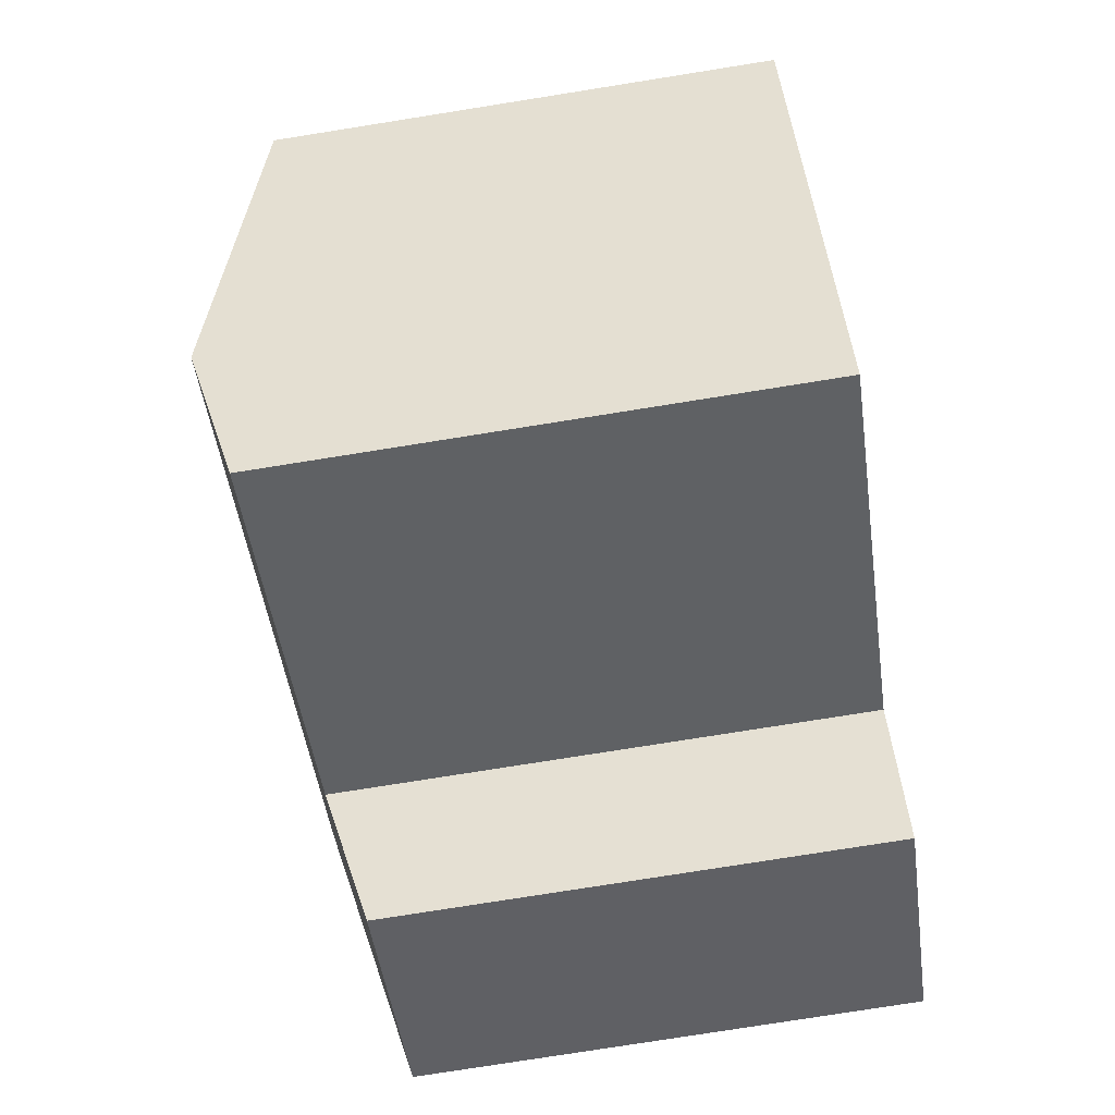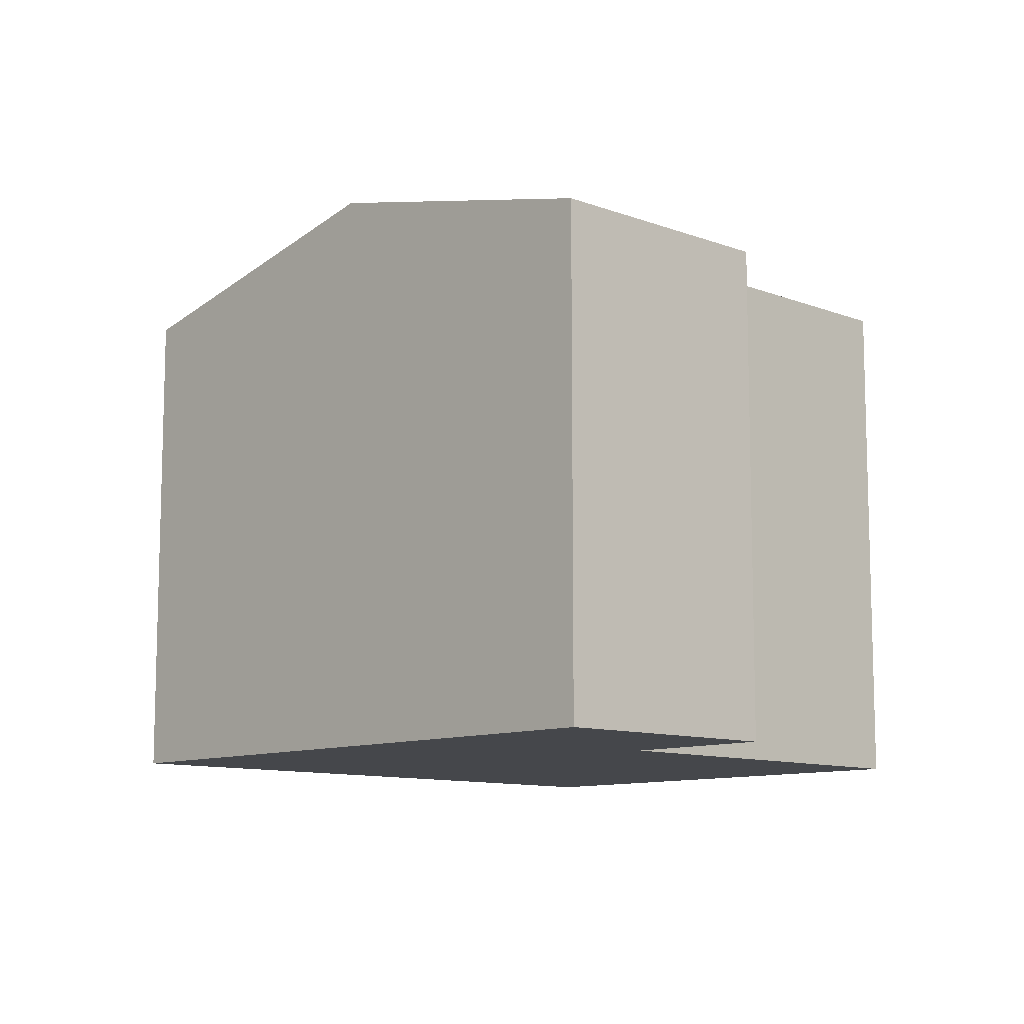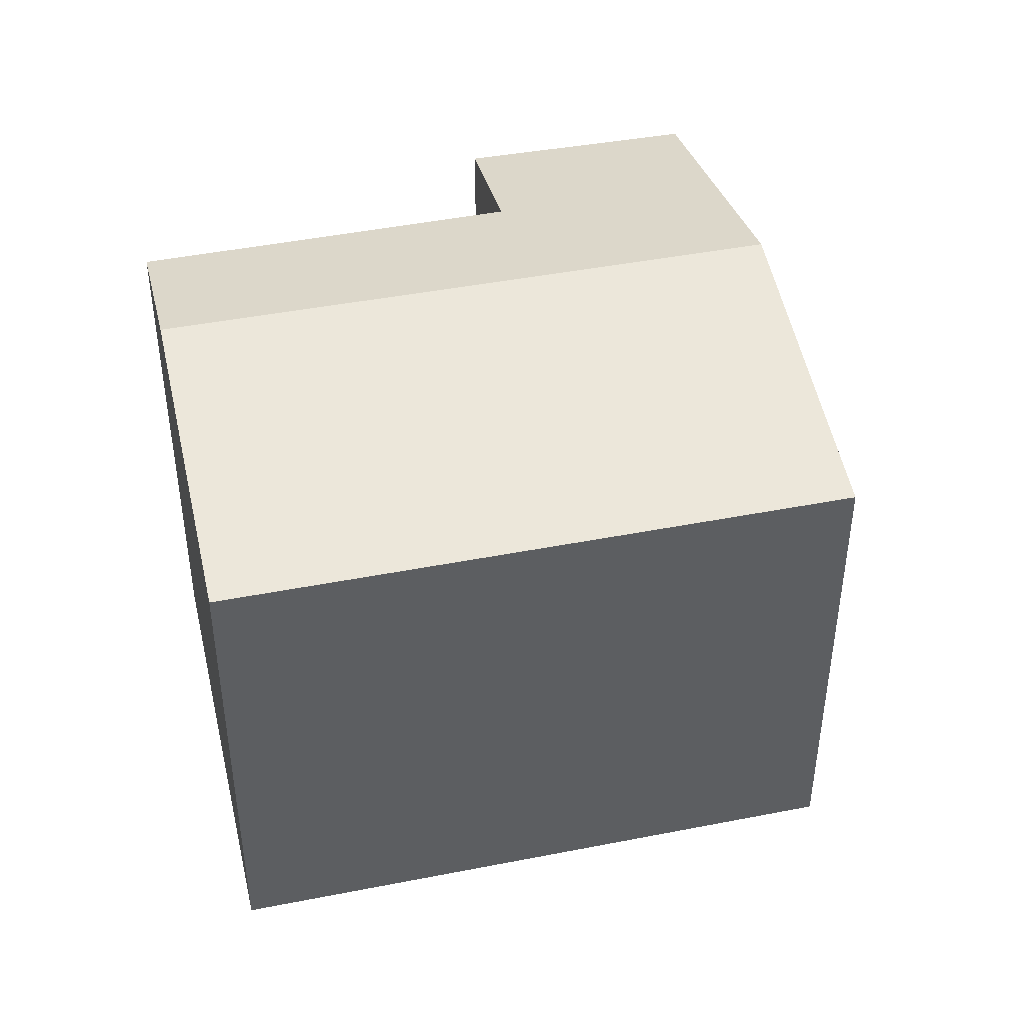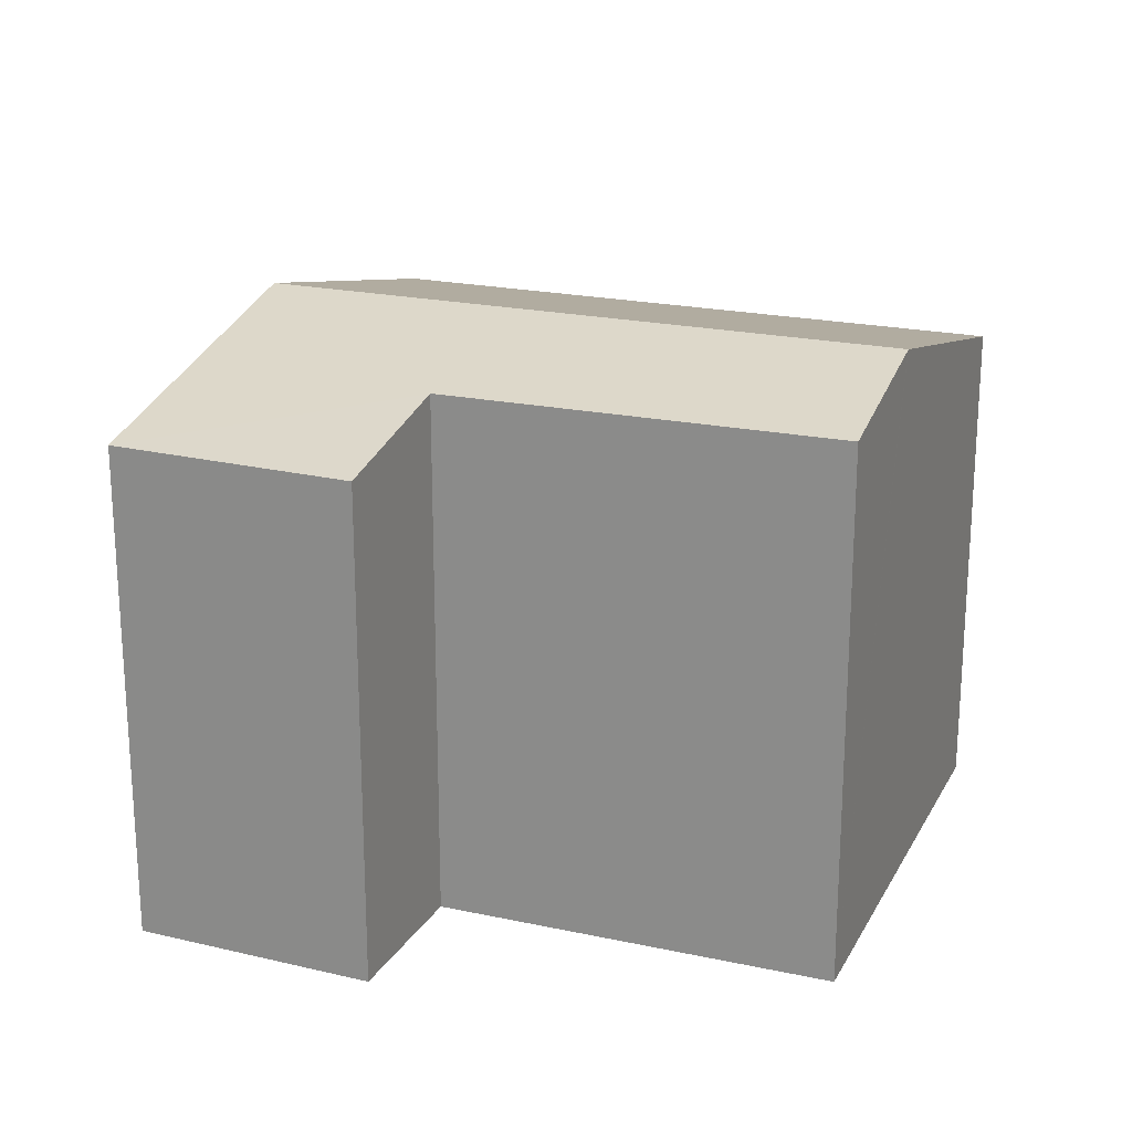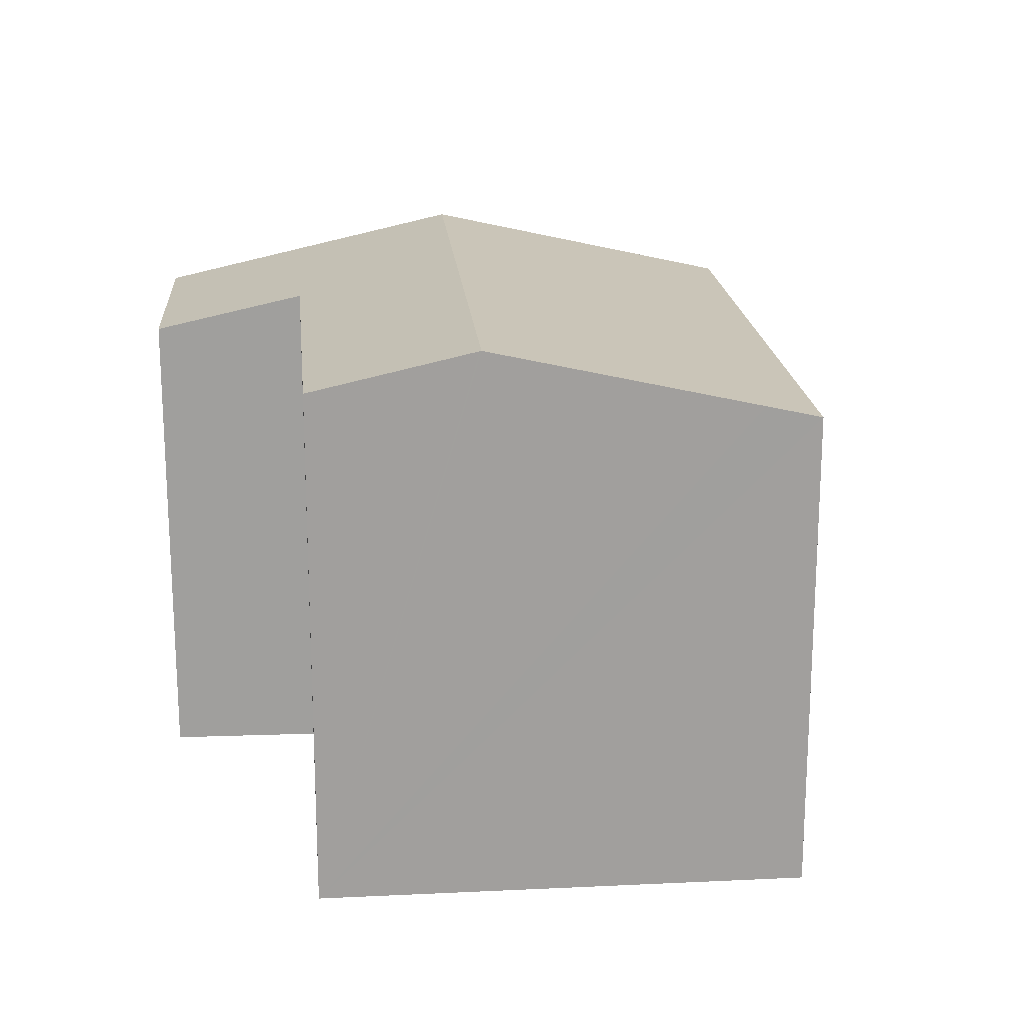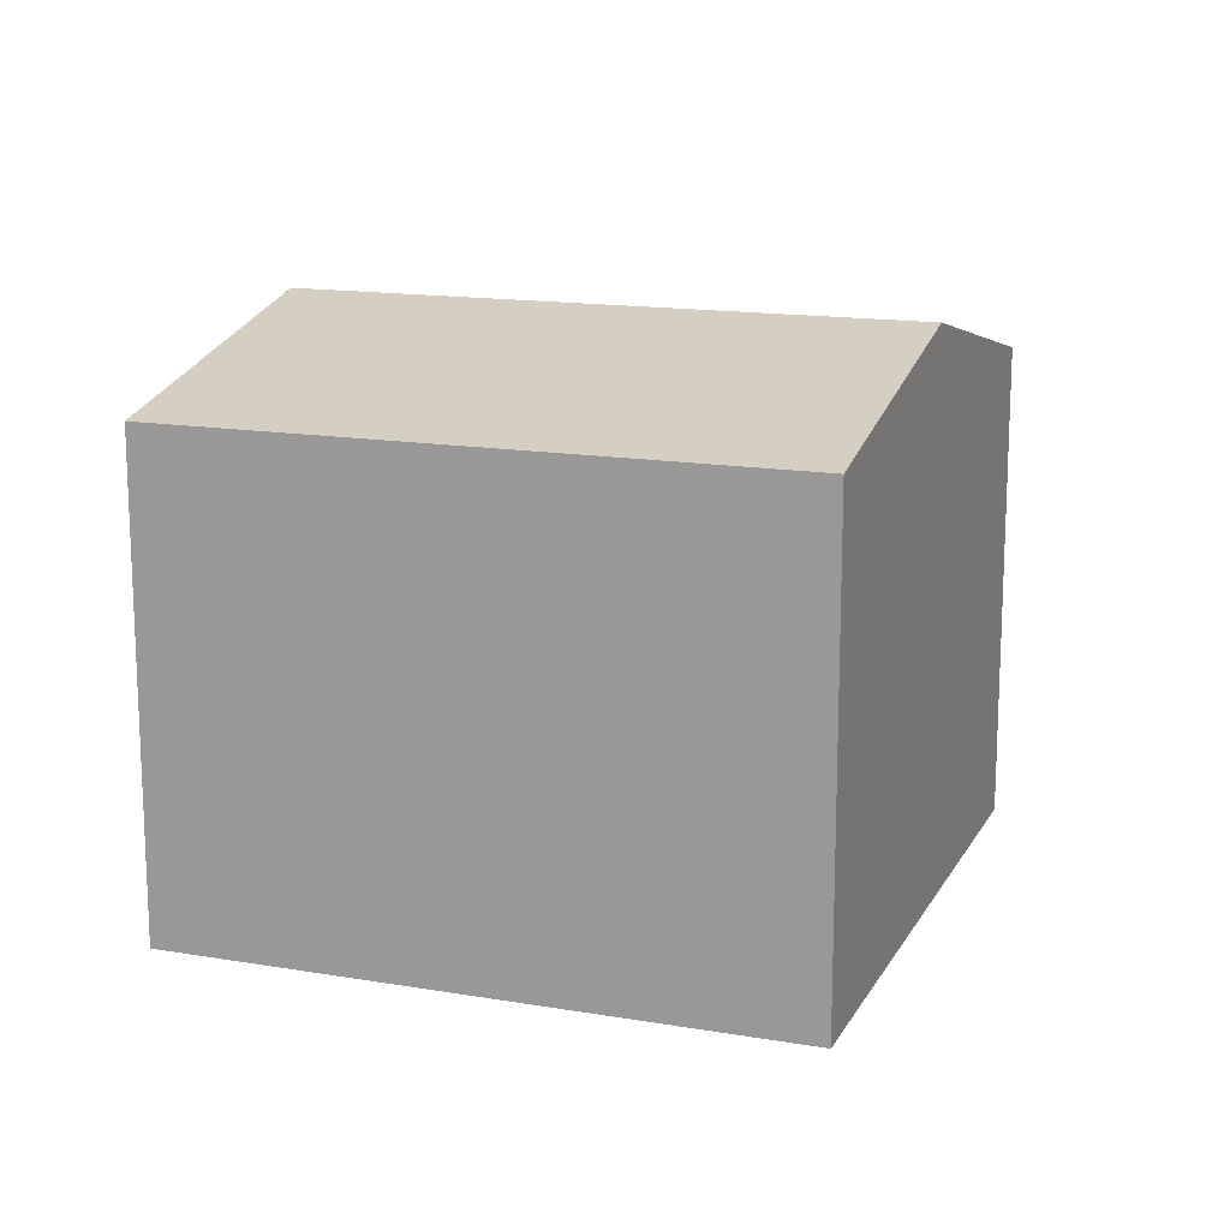
<metadata>
{"format":"obj","ext":"obj","renderer":"f3d","projection":"perspective","resolution":1024,"background":"white","views":[{"elev":-78.2,"azim":-81.0,"up":"+Z"},{"elev":-10.4,"azim":105.3,"up":"+Y"},{"elev":44.0,"azim":-43.9,"up":"+Y"},{"elev":21.0,"azim":170.8,"up":"+Y"},{"elev":18.9,"azim":-125.9,"up":"+Y"},{"elev":15.0,"azim":-10.9,"up":"+Y"}]}
</metadata>
<code>
v  9.035 7.97 -3.374
v  13.43 7.461 -3.396
v  10.29 7.442 -5.371
v  10.93 8.549 0.783
v  3.819 7.985 -6.422
v  2.541 8.544 -4.273
v  2.529 8.549 -4.253
v  8.398 7.442 5.033
v  0.43 7.63 -0.724
v  0 7.442 4.557e-16
v  3.819 3.932e-16 -6.422
v  0 0 0
v  2.541 2.616e-16 -4.273
v  2.529 2.604e-16 -4.253
v  0.43 4.433e-17 -0.724
v  9.035 2.066e-16 -3.374
v  10.29 3.289e-16 -5.371
v  8.398 -3.082e-16 5.033
v  13.43 2.079e-16 -3.396
v  10.93 -4.794e-17 0.783
g defaultobject
f 1 2 3
f 2 1 4
f 4 1 5
f 4 5 6
f 4 6 7
f 8 9 10
f 9 8 7
f 7 8 4
f 11 6 5
f 6 11 7
f 7 11 9
f 9 11 10
f 10 11 12
f 12 11 13
f 12 13 14
f 12 14 15
f 3 16 1
f 16 3 17
f 12 8 10
f 8 12 18
f 18 4 8
f 4 18 2
f 2 18 19
f 19 18 20
f 19 3 2
f 3 19 17
f 1 11 5
f 11 1 16
f 15 18 12
f 18 15 13
f 18 13 11
f 18 11 16
f 18 16 17
f 18 17 19
f 18 19 20

</code>
